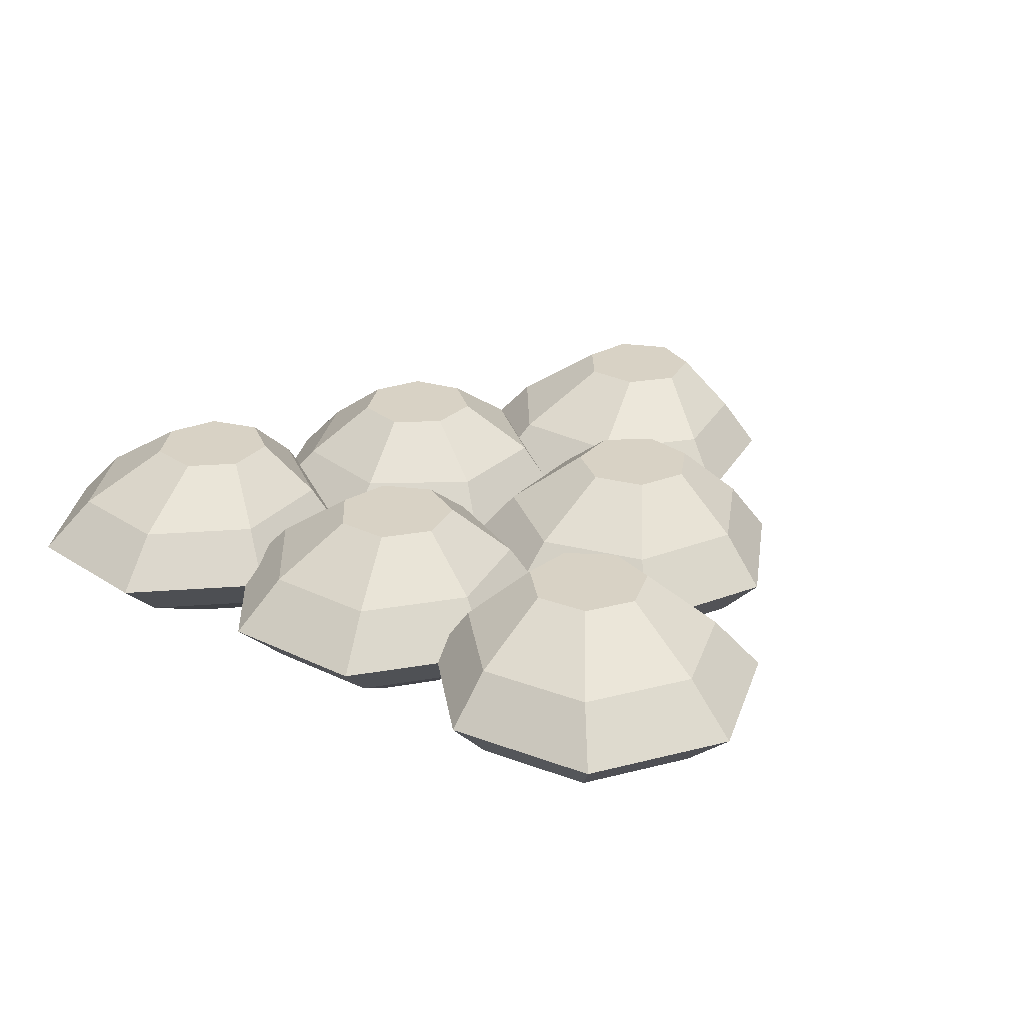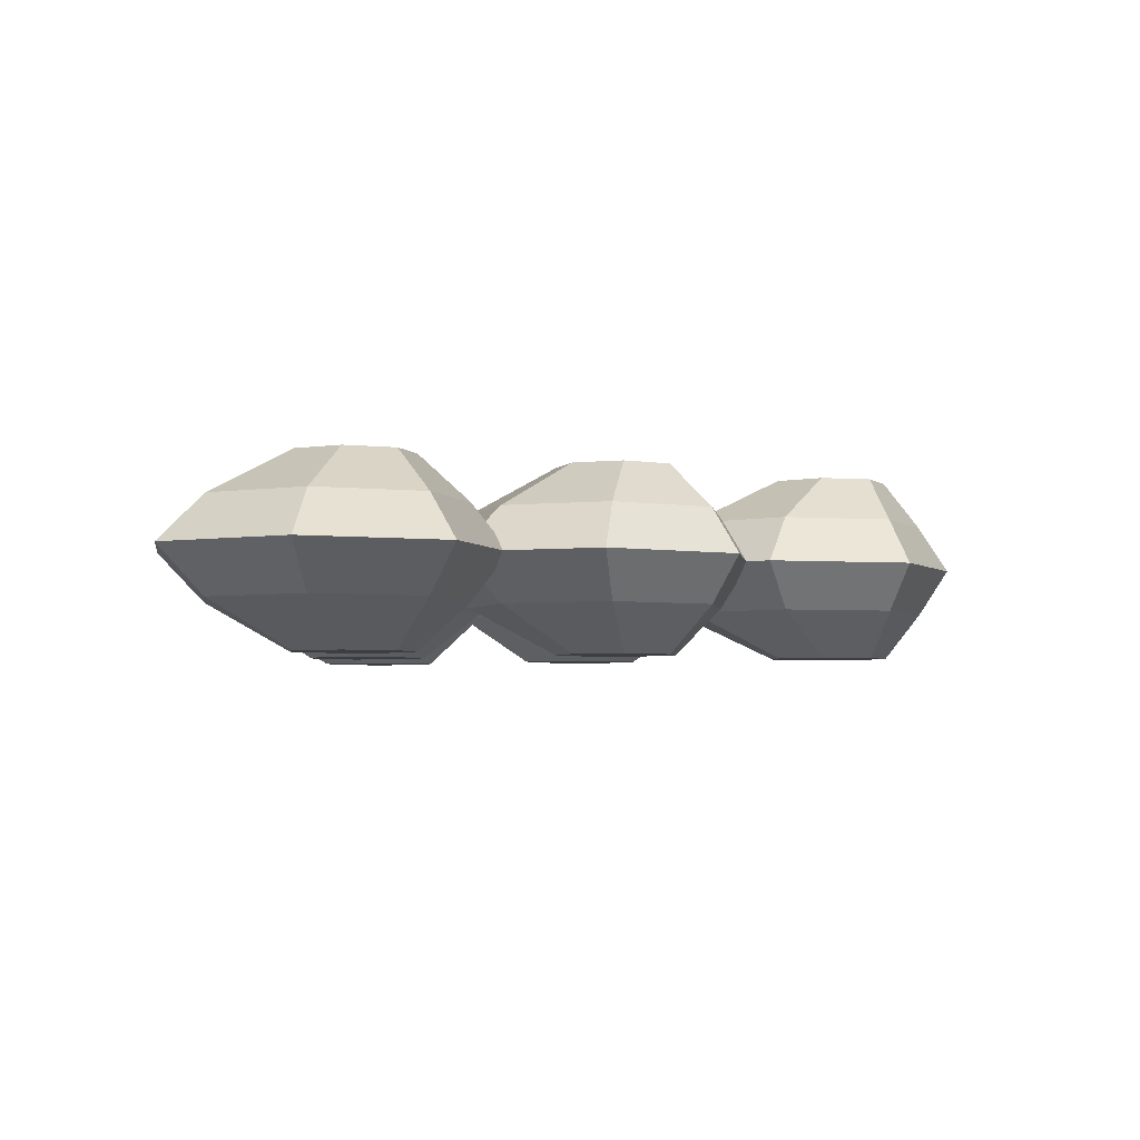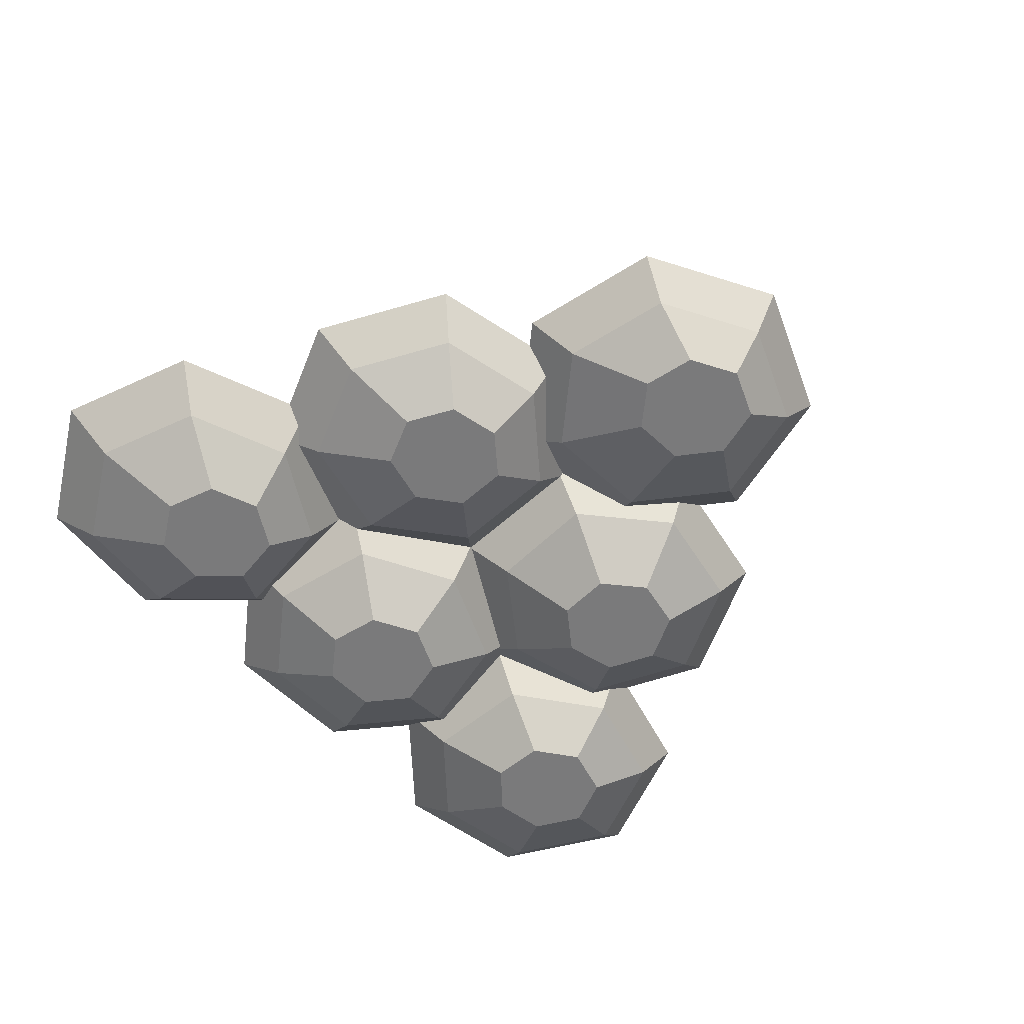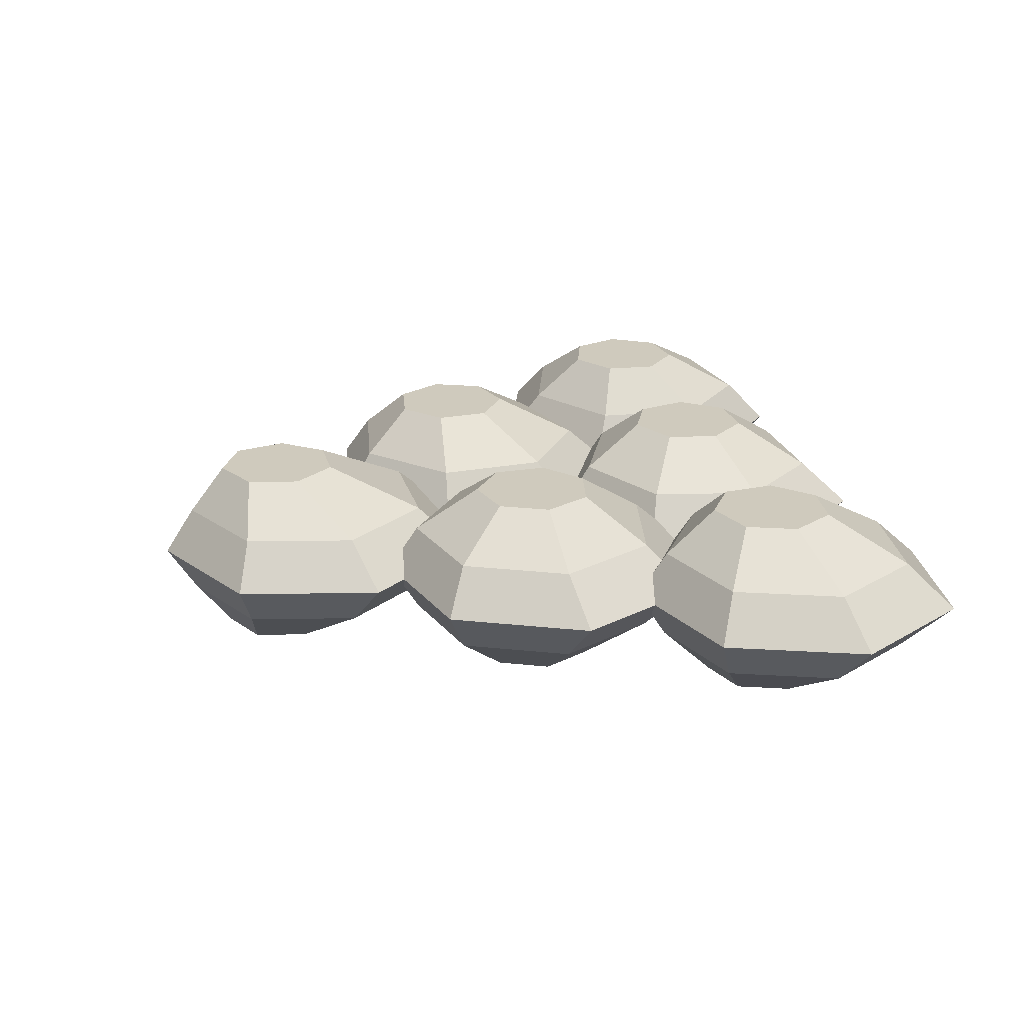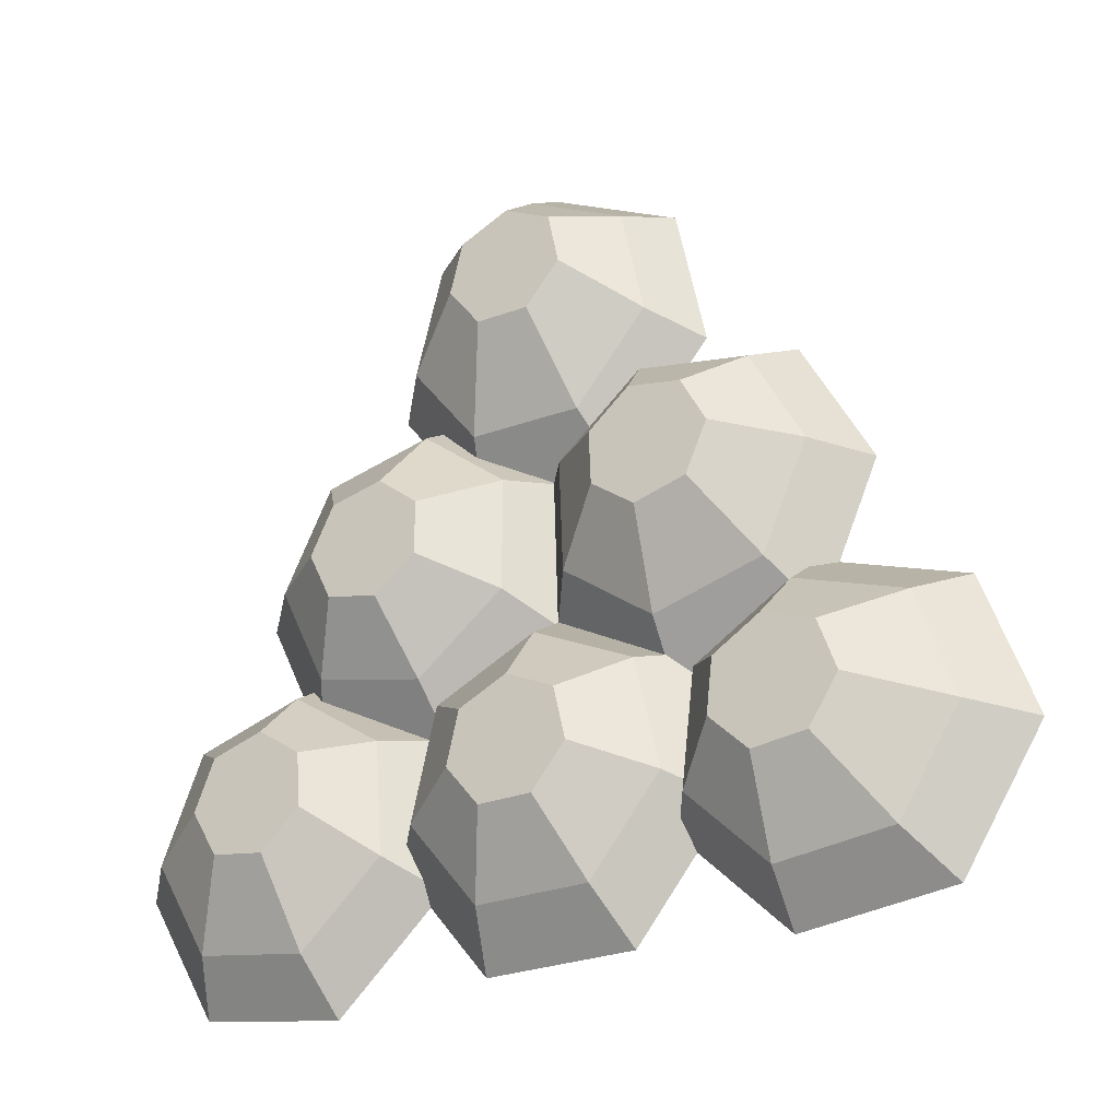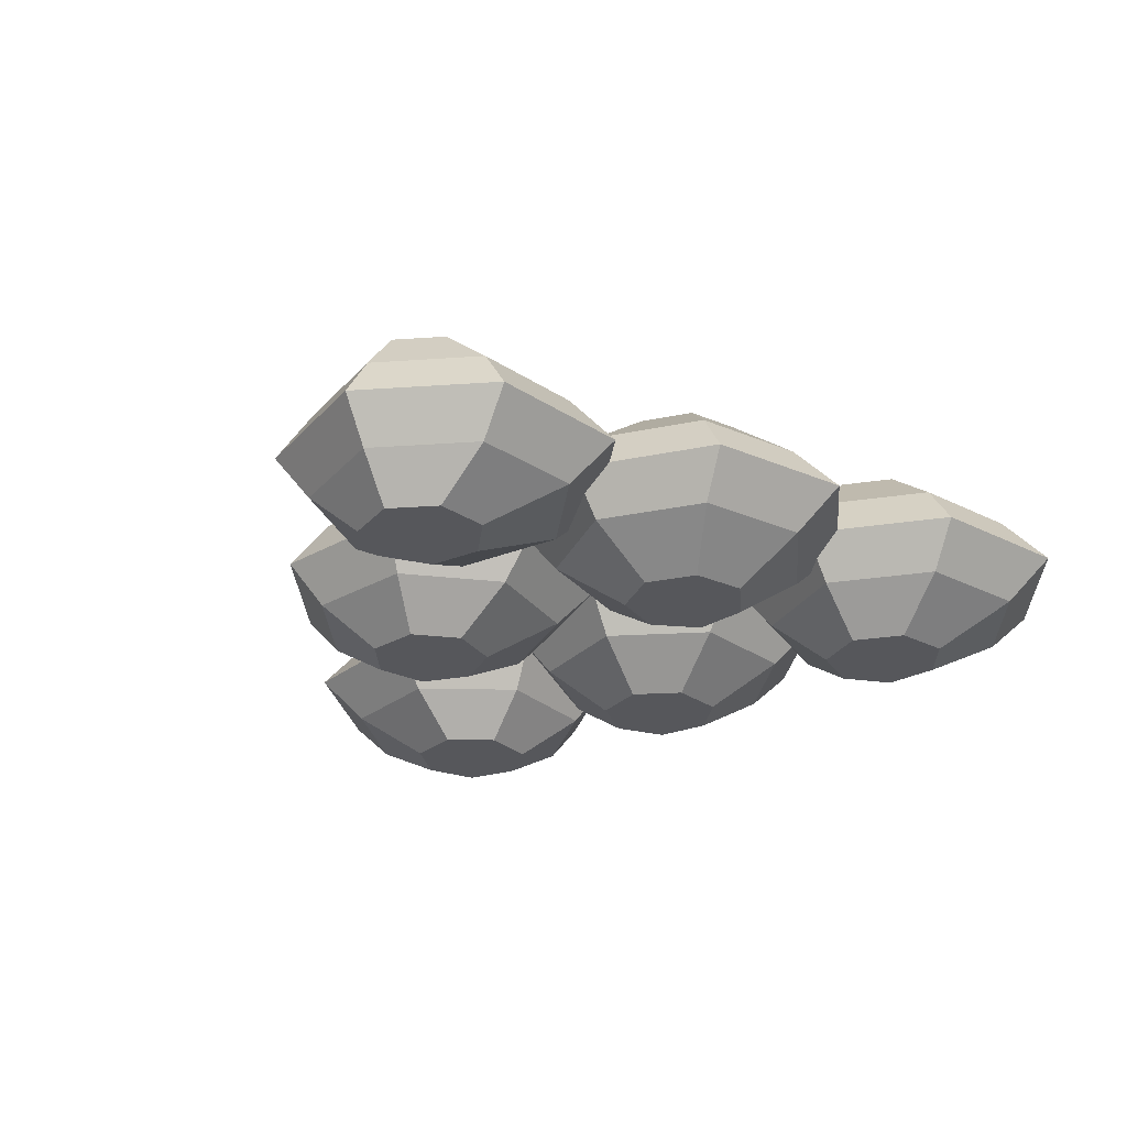
<metadata>
{"format":"obj","ext":"obj","renderer":"f3d","projection":"perspective","resolution":1024,"background":"white","views":[{"elev":27.7,"azim":36.1,"up":"+Z"},{"elev":-3.7,"azim":86.9,"up":"+Z"},{"elev":-58.1,"azim":134.7,"up":"+Z"},{"elev":23.1,"azim":-105.6,"up":"+Z"},{"elev":-27.6,"azim":30.9,"up":"+Y"},{"elev":-27.4,"azim":-149.5,"up":"+Z"}]}
</metadata>
<code>
v -5.445 -6.621 -0
v -10.7 -3.022 0
v -16.78 -4.883 -0
v -19.13 -10.8 0
v -15.96 -16.33 0
v -9.662 -17.29 -0
v -4.985 -12.97 -0
v -6.947 -7.025 2
v -10.93 -4.298 2
v -15.54 -5.709 2
v -17.31 -10.2 2
v -14.91 -14.38 2
v -10.14 -15.11 2
v -6.599 -11.84 2
v -9.248 -7.73 4
v -13.32 -7.107 4
v -14.16 -9.231 4
v -9.083 -10.01 4
v -13.02 -11.21 4
v -10.76 -11.56 4
v -11.13 -6.439 4
v 5.706 14.29 -0
v 0.03567 17.18 0
v -5.763 14.56 -0
v -7.323 8.384 0
v -3.47 3.315 -0
v 2.895 3.168 0
v 6.979 8.052 -0
v 4.268 13.7 2
v -0.02866 15.89 2
v -4.423 13.9 2
v -5.605 9.22 2
v -2.685 5.38 2
v 2.138 5.268 2
v 5.232 8.969 2
v 2.003 13.27 4
v -2.112 13.37 4
v -2.671 11.15 4
v 2.46 11.03 4
v -1.289 9.336 4
v 0.9946 9.283 4
v -0.03112 14.31 4
v 0.2644 3.273 -0
v -4.689 7.273 -0
v -10.9 5.894 -0
v -13.7 0.1744 -0
v -10.97 -5.578 0
v -4.776 -7.033 0
v 0.2258 -3.094 0
v -1.265 2.988 2
v -5.019 6.019 2
v -9.729 4.974 2
v -11.85 0.6396 2
v -9.781 -3.72 2
v -5.084 -4.822 2
v -1.294 -1.837 2
v -4.079 1.872 4
v -8.087 2.812 4
v -9.09 0.7602 4
v -4.093 -0.4123 4
v -8.112 -1.304 4
v -5.888 -1.826 4
v -5.857 3.307 4
v 5.952 -5.586 -0
v 0.2255 -2.803 -0
v -5.521 -5.545 -0
v -6.96 -11.75 0
v -3.008 -16.74 0
v 3.358 -16.76 0
v 7.346 -11.8 0
v 4.526 -6.208 2
v 0.1865 -4.099 2
v -4.168 -6.177 2
v -5.258 -10.88 2
v -2.264 -14.66 2
v 2.56 -14.68 2
v 5.582 -10.92 2
v 2.269 -7.636 4
v -1.847 -7.621 4
v -2.363 -9.847 4
v 2.77 -9.865 4
v -0.9453 -11.64 4
v 1.339 -11.65 4
v 0.215 -6.638 4
v 10.94 6.236 0
v 4.685 7.432 -0
v -0.1493 3.289 0
v 0.07568 -3.073 0
v 5.191 -6.865 -0
v 11.34 -5.229 -0
v 13.9 0.6007 0
v 9.723 5.264 2
v 4.985 6.171 2
v 1.322 3.031 2
v 1.492 -1.79 2
v 5.368 -4.663 2
v 10.03 -3.424 2
v 11.97 0.9939 2
v 7.813 3.715 4
v 3.835 2.657 4
v 3.915 0.3745 4
v 8.876 1.693 4
v 5.75 -0.9857 4
v 7.958 -0.3991 4
v 5.569 4.144 4
v 11.33 -3.102 0
v 5.928 -6.469 0
v 5.191 -12.79 0
v 9.676 -17.31 0
v 16.01 -16.62 0
v 19.41 -11.24 0
v 17.33 -5.227 0
v 11.1 -4.64 2
v 7.004 -7.191 2
v 6.446 -11.98 2
v 9.845 -15.41 2
v 14.64 -14.89 2
v 17.22 -10.81 2
v 15.65 -6.251 2
v 10.74 -6.799 4
v 8.539 -10.28 4
v 10.15 -11.9 4
v 12.9 -7.561 4
v 12.42 -11.65 4
v 13.64 -9.72 4
v 8.804 -8.007 4
v -6.947 -7.025 -2
v -10.93 -4.298 -2
v -15.54 -5.709 -2
v -17.31 -10.2 -2
v -14.91 -14.38 -2
v -10.14 -15.11 -2
v -6.599 -11.84 -2
v -9.248 -7.73 -4
v -13.32 -7.107 -4
v -14.16 -9.231 -4
v -9.083 -10.01 -4
v -13.02 -11.21 -4
v -10.76 -11.56 -4
v -11.13 -6.439 -4
v 4.268 13.7 -2
v -0.02866 15.89 -2
v -4.423 13.9 -2
v -5.605 9.22 -2
v -2.685 5.38 -2
v 2.138 5.268 -2
v 5.232 8.969 -2
v 2.003 13.27 -4
v -2.112 13.37 -4
v -2.671 11.15 -4
v 2.46 11.03 -4
v -1.289 9.336 -4
v 0.9946 9.283 -4
v -0.03112 14.31 -4
v -1.265 2.988 -2
v -5.019 6.019 -2
v -9.729 4.974 -2
v -11.85 0.6396 -2
v -9.781 -3.72 -2
v -5.084 -4.822 -2
v -1.294 -1.837 -2
v -4.079 1.872 -4
v -8.087 2.812 -4
v -9.09 0.7602 -4
v -4.093 -0.4123 -4
v -8.112 -1.304 -4
v -5.888 -1.826 -4
v -5.857 3.307 -4
v 4.526 -6.208 -2
v 0.1865 -4.099 -2
v -4.168 -6.177 -2
v -5.258 -10.88 -2
v -2.264 -14.66 -2
v 2.56 -14.68 -2
v 5.582 -10.92 -2
v 2.269 -7.636 -4
v -1.847 -7.621 -4
v -2.363 -9.847 -4
v 2.77 -9.865 -4
v -0.9453 -11.64 -4
v 1.339 -11.65 -4
v 0.215 -6.638 -4
v 9.723 5.264 -2
v 4.985 6.171 -2
v 1.322 3.031 -2
v 1.492 -1.79 -2
v 5.368 -4.663 -2
v 10.03 -3.424 -2
v 11.97 0.9939 -2
v 7.813 3.715 -4
v 3.835 2.657 -4
v 3.915 0.3745 -4
v 8.876 1.693 -4
v 5.75 -0.9857 -4
v 7.958 -0.3991 -4
v 5.569 4.144 -4
v 11.1 -4.64 -2
v 7.004 -7.191 -2
v 6.446 -11.98 -2
v 9.845 -15.41 -2
v 14.64 -14.89 -2
v 17.22 -10.81 -2
v 15.65 -6.251 -2
v 10.74 -6.799 -4
v 8.539 -10.28 -4
v 10.15 -11.9 -4
v 12.9 -7.561 -4
v 12.42 -11.65 -4
v 13.64 -9.72 -4
v 8.804 -8.007 -4
f 1 2 9 8
f 2 3 10 9
f 3 4 11 10
f 4 5 12 11
f 5 6 13 12
f 6 7 14 13
f 7 1 8 14
f 15 16 17 18
f 18 17 19 20
f 21 16 15
f 10 11 17 16
f 14 8 15 18
f 11 12 19 17
f 12 13 20 19
f 13 14 18 20
f 9 10 16 21
f 8 9 21 15
f 22 23 30 29
f 23 24 31 30
f 24 25 32 31
f 25 26 33 32
f 26 27 34 33
f 27 28 35 34
f 28 22 29 35
f 36 37 38 39
f 39 38 40 41
f 42 37 36
f 31 32 38 37
f 35 29 36 39
f 32 33 40 38
f 33 34 41 40
f 34 35 39 41
f 30 31 37 42
f 29 30 42 36
f 43 44 51 50
f 44 45 52 51
f 45 46 53 52
f 46 47 54 53
f 47 48 55 54
f 48 49 56 55
f 49 43 50 56
f 57 58 59 60
f 60 59 61 62
f 63 58 57
f 52 53 59 58
f 56 50 57 60
f 53 54 61 59
f 54 55 62 61
f 55 56 60 62
f 51 52 58 63
f 50 51 63 57
f 64 65 72 71
f 65 66 73 72
f 66 67 74 73
f 67 68 75 74
f 68 69 76 75
f 69 70 77 76
f 70 64 71 77
f 78 79 80 81
f 81 80 82 83
f 84 79 78
f 73 74 80 79
f 77 71 78 81
f 74 75 82 80
f 75 76 83 82
f 76 77 81 83
f 72 73 79 84
f 71 72 84 78
f 85 86 93 92
f 86 87 94 93
f 87 88 95 94
f 88 89 96 95
f 89 90 97 96
f 90 91 98 97
f 91 85 92 98
f 99 100 101 102
f 102 101 103 104
f 105 100 99
f 94 95 101 100
f 98 92 99 102
f 95 96 103 101
f 96 97 104 103
f 97 98 102 104
f 93 94 100 105
f 92 93 105 99
f 106 107 114 113
f 107 108 115 114
f 108 109 116 115
f 109 110 117 116
f 110 111 118 117
f 111 112 119 118
f 112 106 113 119
f 120 121 122 123
f 123 122 124 125
f 126 121 120
f 115 116 122 121
f 119 113 120 123
f 116 117 124 122
f 117 118 125 124
f 118 119 123 125
f 114 115 121 126
f 113 114 126 120
f 1 127 128 2
f 2 128 129 3
f 3 129 130 4
f 4 130 131 5
f 5 131 132 6
f 6 132 133 7
f 7 133 127 1
f 134 137 136 135
f 137 139 138 136
f 140 134 135
f 129 135 136 130
f 133 137 134 127
f 130 136 138 131
f 131 138 139 132
f 132 139 137 133
f 128 140 135 129
f 127 134 140 128
f 22 141 142 23
f 23 142 143 24
f 24 143 144 25
f 25 144 145 26
f 26 145 146 27
f 27 146 147 28
f 28 147 141 22
f 148 151 150 149
f 151 153 152 150
f 154 148 149
f 143 149 150 144
f 147 151 148 141
f 144 150 152 145
f 145 152 153 146
f 146 153 151 147
f 142 154 149 143
f 141 148 154 142
f 43 155 156 44
f 44 156 157 45
f 45 157 158 46
f 46 158 159 47
f 47 159 160 48
f 48 160 161 49
f 49 161 155 43
f 162 165 164 163
f 165 167 166 164
f 168 162 163
f 157 163 164 158
f 161 165 162 155
f 158 164 166 159
f 159 166 167 160
f 160 167 165 161
f 156 168 163 157
f 155 162 168 156
f 64 169 170 65
f 65 170 171 66
f 66 171 172 67
f 67 172 173 68
f 68 173 174 69
f 69 174 175 70
f 70 175 169 64
f 176 179 178 177
f 179 181 180 178
f 182 176 177
f 171 177 178 172
f 175 179 176 169
f 172 178 180 173
f 173 180 181 174
f 174 181 179 175
f 170 182 177 171
f 169 176 182 170
f 85 183 184 86
f 86 184 185 87
f 87 185 186 88
f 88 186 187 89
f 89 187 188 90
f 90 188 189 91
f 91 189 183 85
f 190 193 192 191
f 193 195 194 192
f 196 190 191
f 185 191 192 186
f 189 193 190 183
f 186 192 194 187
f 187 194 195 188
f 188 195 193 189
f 184 196 191 185
f 183 190 196 184
f 106 197 198 107
f 107 198 199 108
f 108 199 200 109
f 109 200 201 110
f 110 201 202 111
f 111 202 203 112
f 112 203 197 106
f 204 207 206 205
f 207 209 208 206
f 210 204 205
f 199 205 206 200
f 203 207 204 197
f 200 206 208 201
f 201 208 209 202
f 202 209 207 203
f 198 210 205 199
f 197 204 210 198

</code>
